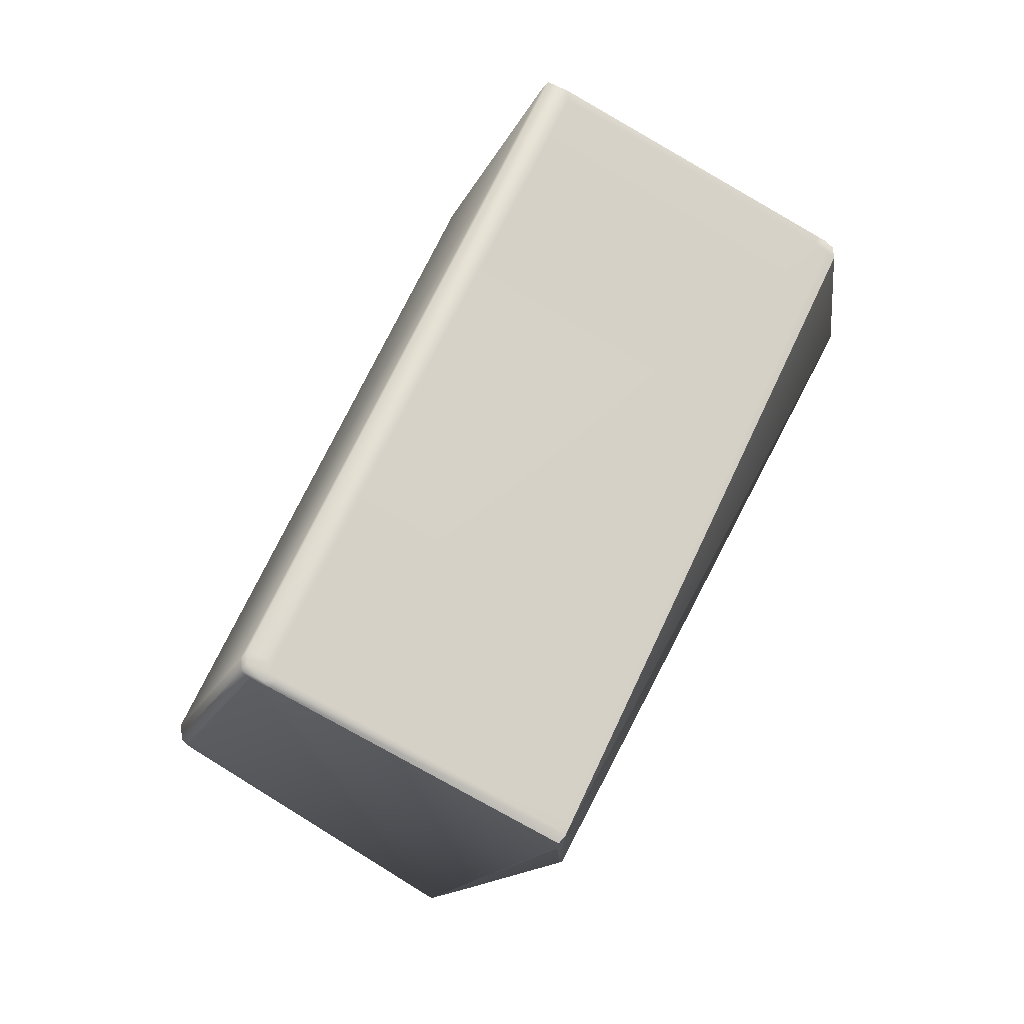
<metadata>
{"format":"obj","ext":"obj","renderer":"f3d","projection":"perspective","resolution":1024,"background":"white","views":[{"elev":33.4,"azim":-96.2,"up":"+Y"}]}
</metadata>
<code>
v 0.313 0.2475 1.058
v 0.3132 0.2472 1.058
v 0.3138 0.2478 1.057
v 0.3137 0.2463 1.058
v 0.3136 0.2481 1.057
v 0.2904 0.2963 1.05
v 0.2902 0.2965 1.05
v 0.2901 0.2967 1.05
v 0.29 0.2969 1.05
v 0.2899 0.297 1.05
v 0.2899 0.2972 1.05
v 0.287 0.2946 1.05
v 0.287 0.2947 1.05
v 0.2869 0.2948 1.05
v 0.2868 0.2949 1.05
v 0.2868 0.295 1.05
v 0.1208 0.1747 0.9326
v 0.1209 0.1746 0.9326
v 0.1208 0.1746 0.9326
v 0.1208 0.1747 0.9326
v 0.3139 0.246 1.058
v 0.3145 0.2466 1.057
v 0.3941 0.1617 1.019
v 0.2255 0.05786 0.8959
v 0.2257 0.05754 0.8957
v 0.394 0.1618 1.019
v 0.213 0.07574 0.907
v 0.3947 0.1623 1.018
v 0.3946 0.1625 1.018
v 0.3943 0.1614 1.018
v 0.213 0.07568 0.907
v 0.213 0.07571 0.907
v 0.2118 0.07358 0.9045
v 0.2117 0.07363 0.9045
v 0.207 0.0769 0.9047
v 0.1452 0.1421 0.9349
v 0.1448 0.1422 0.9343
v 0.1451 0.1419 0.934
v 0.1455 0.1418 0.9346
v 0.2117 0.07368 0.9046
v 0.1196 0.1725 0.9302
v 0.1195 0.1726 0.9302
v 0.1234 0.1673 0.9302
v 0.2996 0.2858 1.05
v 0.2995 0.2861 1.05
v 0.2994 0.2864 1.05
v 0.2993 0.2866 1.05
v 0.2958 0.2915 1.05
v 0.2956 0.2918 1.05
v 0.2991 0.2869 1.05
v 0.2955 0.2921 1.05
v 0.2953 0.2923 1.05
v 0.2952 0.2926 1.05
v 0.2951 0.2928 1.05
v 0.2905 0.2961 1.05
v 0.2949 0.2931 1.05
v 0.2948 0.2933 1.05
v 0.2947 0.2935 1.05
v 0.2946 0.2937 1.05
v 0.3816 0.1989 1.024
v 0.3084 0.2679 1.052
v 0.2998 0.2855 1.05
v 0.3949 0.162 1.018
v 0.3832 0.1954 1.024
v 0.3831 0.1956 1.024
v 0.383 0.1959 1.024
v 0.3829 0.1961 1.024
v 0.3828 0.1964 1.024
v 0.3827 0.1966 1.024
v 0.3826 0.1968 1.024
v 0.3825 0.197 1.024
v 0.3824 0.1972 1.024
v 0.3823 0.1974 1.024
v 0.3823 0.1976 1.024
v 0.3822 0.1977 1.024
v 0.3821 0.1979 1.024
v 0.3821 0.198 1.024
v 0.382 0.1981 1.024
v 0.3819 0.1983 1.024
v 0.3819 0.1984 1.024
v 0.3818 0.1985 1.024
v 0.3818 0.1986 1.024
v 0.3817 0.1987 1.024
v 0.3817 0.1987 1.024
v 0.3817 0.1988 1.024
v 0.3817 0.1989 1.024
v 0.1234 0.1673 0.9302
v 0.395 0.1618 1.017
v 0.2264 0.05796 0.8944
v 0.3956 0.1624 1.017
v 0.3945 0.1615 1.018
v 0.3951 0.1621 1.018
v 0.2493 0.1177 0.8124
v 0.227 0.05859 0.8941
v 0.2262 0.05784 0.8947
v 0.2258 0.05797 0.8941
v 0.226 0.0581 0.8937
v 0.2489 0.1178 0.8117
v 0.2499 0.1183 0.8121
v 0.2495 0.1185 0.8115
v 0.2253 0.05768 0.8951
v 0.4185 0.2222 0.9349
v 0.3872 0.1996 1.015
v 0.3912 0.1807 1.017
v 0.384 0.1989 1.021
v 0.3871 0.1999 1.015
v 0.3839 0.1991 1.021
v 0.4181 0.2223 0.9342
v 0.4123 0.2514 0.922
v 0.4142 0.2503 0.9253
v 0.4142 0.2505 0.9252
v 0.4141 0.2508 0.9251
v 0.4141 0.2511 0.925
v 0.4141 0.2513 0.9249
v 0.414 0.2515 0.9249
v 0.414 0.2518 0.9248
v 0.387 0.2002 1.015
v 0.414 0.252 0.9247
v 0.387 0.2004 1.015
v 0.4139 0.2522 0.9247
v 0.3869 0.2007 1.015
v 0.4139 0.2524 0.9246
v 0.3868 0.2009 1.015
v 0.4139 0.2526 0.9246
v 0.3868 0.2012 1.015
v 0.4138 0.2528 0.9245
v 0.3867 0.2014 1.015
v 0.3864 0.2026 1.015
v 0.3867 0.2016 1.015
v 0.3866 0.2018 1.015
v 0.3866 0.202 1.015
v 0.4123 0.2515 0.9219
v 0.3865 0.2021 1.015
v 0.3865 0.2023 1.015
v 0.3864 0.2025 1.015
v 0.3838 0.1993 1.021
v 0.3838 0.1995 1.021
v 0.3837 0.1997 1.021
v 0.3836 0.1999 1.021
v 0.2374 0.1302 0.807
v 0.2445 0.1219 0.8103
v 0.2438 0.1285 0.8047
v 0.2438 0.1284 0.8048
v 0.2438 0.1285 0.8047
v 0.2252 0.05781 0.8951
v 0.1233 0.1673 0.9302
v 0.1233 0.1674 0.9302
v 0.1233 0.1674 0.9302
v 0.2335 0.1355 0.807
v 0.1233 0.1674 0.9302
v 0.1194 0.1728 0.9302
v 0.1468 0.2238 0.8391
v 0.1498 0.226 0.8325
v 0.2464 0.1312 0.8046
v 0.4124 0.2509 0.9221
v 0.4123 0.2511 0.9221
v 0.4123 0.2512 0.922
v 0.2464 0.1313 0.8046
v 0.2464 0.1314 0.8045
v 0.2464 0.1315 0.8045
v 0.2463 0.1315 0.8045
v 0.2464 0.1309 0.8047
v 0.2464 0.131 0.8047
v 0.2464 0.1311 0.8047
v 0.2464 0.1312 0.8046
v 0.2437 0.1286 0.8047
v 0.2437 0.1287 0.8046
v 0.242 0.127 0.807
v 0.4122 0.2516 0.9219
v 0.3836 0.2 1.022
v 0.3835 0.2002 1.022
v 0.4122 0.2518 0.9219
v 0.3834 0.2003 1.022
v 0.3834 0.2004 1.022
v 0.3816 0.1989 1.024
v 0.4122 0.2519 0.9218
v 0.299 0.2871 1.05
v 0.2989 0.2874 1.05
v 0.3833 0.2005 1.022
v 0.2988 0.2876 1.05
v 0.4138 0.2529 0.9245
v 0.4122 0.252 0.9218
v 0.2987 0.2878 1.05
v 0.3833 0.2007 1.022
v 0.383 0.2011 1.022
v 0.2437 0.1287 0.8046
v 0.4138 0.2531 0.9244
v 0.3863 0.2027 1.015
v 0.2986 0.288 1.05
v 0.2436 0.1288 0.8046
v 0.2463 0.1316 0.8044
v 0.4138 0.2532 0.9244
v 0.3863 0.2028 1.015
v 0.2945 0.2938 1.05
v 0.2985 0.2881 1.05
v 0.3832 0.2007 1.022
v 0.2995 0.2912 1.047
v 0.2436 0.1288 0.8045
v 0.4137 0.2534 0.9243
v 0.4122 0.252 0.9218
v 0.2985 0.2883 1.05
v 0.2995 0.2913 1.047
v 0.2436 0.1289 0.8045
v 0.242 0.127 0.8069
v 0.4137 0.2535 0.9243
v 0.3863 0.2029 1.015
v 0.2945 0.294 1.05
v 0.2984 0.2885 1.05
v 0.3832 0.2008 1.022
v 0.2436 0.1289 0.8045
v 0.4137 0.2536 0.9243
v 0.4122 0.2521 0.9217
v 0.2944 0.2941 1.05
v 0.2983 0.2886 1.05
v 0.2994 0.2914 1.047
v 0.2435 0.129 0.8044
v 0.41 0.2501 0.9203
v 0.2463 0.1316 0.8044
v 0.3263 0.3491 0.95
v 0.3263 0.3493 0.9499
v 0.3233 0.3471 0.9564
v 0.2955 0.2968 1.047
v 0.4096 0.2596 0.9241
v 0.4135 0.2543 0.9241
v 0.3861 0.2033 1.015
v 0.4137 0.2537 0.9242
v 0.3862 0.203 1.015
v 0.2983 0.2887 1.05
v 0.3831 0.2009 1.022
v 0.2435 0.129 0.8044
v 0.4099 0.2502 0.9202
v 0.3262 0.3494 0.9499
v 0.3232 0.3472 0.9563
v 0.4136 0.2538 0.9242
v 0.3862 0.2031 1.015
v 0.2943 0.2942 1.05
v 0.2982 0.2889 1.05
v 0.2435 0.1291 0.8044
v 0.2463 0.1317 0.8044
v 0.2388 0.1323 0.8045
v 0.2374 0.1302 0.807
v 0.4099 0.2503 0.9202
v 0.3262 0.3495 0.9498
v 0.3231 0.3474 0.9563
v 0.4136 0.2539 0.9242
v 0.4121 0.2522 0.9217
v 0.2898 0.2973 1.05
v 0.2942 0.2944 1.05
v 0.3831 0.201 1.022
v 0.2435 0.1291 0.8044
v 0.2463 0.1317 0.8044
v 0.4099 0.2504 0.9201
v 0.3261 0.3497 0.9497
v 0.3231 0.3475 0.9563
v 0.2955 0.2968 1.047
v 0.4136 0.254 0.9242
v 0.3862 0.2032 1.015
v 0.2897 0.2974 1.05
v 0.2981 0.289 1.05
v 0.2994 0.2914 1.047
v 0.2956 0.2967 1.047
v 0.2434 0.1291 0.8044
v 0.2463 0.1318 0.8044
v 0.4099 0.2504 0.9201
v 0.3261 0.3498 0.9497
v 0.323 0.3476 0.9562
v 0.4136 0.2541 0.9241
v 0.4121 0.2522 0.9217
v 0.2897 0.2975 1.05
v 0.2942 0.2945 1.05
v 0.2434 0.1292 0.8044
v 0.2463 0.1318 0.8044
v 0.4098 0.2505 0.9201
v 0.1195 0.1727 0.9302
v 0.326 0.3499 0.9496
v 0.323 0.3477 0.9562
v 0.4135 0.2541 0.9241
v 0.3861 0.2032 1.015
v 0.2896 0.2976 1.05
v 0.2941 0.2946 1.05
v 0.3831 0.201 1.022
v 0.2434 0.1292 0.8044
v 0.2463 0.1318 0.8044
v 0.4098 0.2506 0.9201
v 0.4121 0.2523 0.9217
v 0.1194 0.1727 0.9302
v 0.326 0.3499 0.9496
v 0.3229 0.3477 0.9562
v 0.4135 0.2542 0.9241
v 0.2867 0.2951 1.05
v 0.2896 0.2977 1.05
v 0.2388 0.1323 0.8045
v 0.2434 0.1292 0.8044
v 0.2463 0.1318 0.8044
v 0.4121 0.2523 0.9217
v 0.1194 0.1727 0.9302
v 0.326 0.35 0.9496
v 0.3229 0.3478 0.9562
v 0.2954 0.2969 1.047
v 0.4135 0.2542 0.9241
v 0.3861 0.2033 1.015
v 0.2867 0.2951 1.05
v 0.2941 0.2946 1.05
v 0.2895 0.2978 1.05
v 0.3831 0.2011 1.022
v 0.2349 0.1377 0.8045
v 0.2388 0.1324 0.8045
v 0.2374 0.1302 0.807
v 0.2335 0.1356 0.807
v 0.2434 0.1292 0.8044
v 0.2462 0.1319 0.8044
v 0.4121 0.2524 0.9217
v 0.2335 0.1355 0.807
v 0.4096 0.2596 0.9241
v 0.3259 0.35 0.9495
v 0.3229 0.3478 0.9561
v 0.2866 0.2952 1.05
v 0.1231 0.1764 0.9342
v 0.2941 0.2947 1.05
v 0.2895 0.2978 1.05
v 0.2378 0.1404 0.8045
v 0.2395 0.1346 0.8044
v 0.2349 0.1377 0.8045
v 0.1498 0.226 0.8325
v 0.1512 0.2282 0.8299
v 0.2424 0.1372 0.8044
v 0.2378 0.1404 0.8045
v 0.2424 0.1372 0.8044
v 0.4082 0.2577 0.9217
v 0.4059 0.256 0.9201
v 0.4082 0.2577 0.9217
v 0.1208 0.1747 0.9326
v 0.1194 0.1728 0.9302
v 0.1204 0.1747 0.9268
v 0.4135 0.2543 0.9241
v 0.3282 0.3476 0.9488
v 0.3259 0.3501 0.9495
v 0.3228 0.3479 0.9561
v 0.2954 0.2969 1.047
v 0.2866 0.2952 1.05
v 0.1231 0.1764 0.9342
v 0.294 0.2947 1.05
v 0.2895 0.2979 1.05
v 0.1541 0.2308 0.8299
v 0.4037 0.2608 0.9218
v 0.32 0.3513 0.9472
v 0.4121 0.2524 0.9217
v 0.1208 0.1747 0.9326
v 0.1194 0.1728 0.9302
v 0.1204 0.1747 0.9268
v 0.1468 0.2238 0.8391
v 0.3183 0.351 0.9562
v 0.2909 0.3 1.047
v 0.2919 0.3019 1.044
v 0.3183 0.351 0.9562
v 0.2964 0.2988 1.044
v 0.3228 0.3479 0.9561
v 0.3259 0.3501 0.9495
v 0.4096 0.2597 0.9241
v 0.3281 0.3477 0.9488
v 0.2866 0.2952 1.05
v 0.1231 0.1764 0.9342
v 0.294 0.2948 1.05
v 0.2895 0.2979 1.05
v 0.1482 0.2259 0.8365
v 0.1526 0.2301 0.8323
v 0.1481 0.2257 0.8414
v 0.1496 0.2279 0.8389
v 0.3245 0.3482 0.9471
v 0.1555 0.2327 0.8323
v 0.1208 0.1748 0.9326
v 0.1194 0.1728 0.9302
v 0.1524 0.2305 0.8389
v 0.1222 0.1769 0.93
v 0.288 0.2974 1.047
v 0.289 0.2992 1.044
v 0.1245 0.1786 0.9317
v 0.3154 0.3483 0.9562
v 0.3213 0.3532 0.9496
v 0.3259 0.3501 0.9495
v 0.3213 0.3532 0.9496
v 0.2909 0.3 1.047
v 0.3183 0.351 0.9562
v 0.2919 0.3019 1.044
v 0.2866 0.2952 1.05
v 0.1231 0.1764 0.9342
v 0.2895 0.2979 1.05
f 1 2 3
f 1 4 2
f 1 5 6
f 1 3 5
f 1 6 7
f 1 7 8
f 1 8 9
f 1 9 10
f 1 10 11
f 1 12 13
f 1 11 12
f 1 13 14
f 1 14 15
f 1 15 16
f 1 16 17
f 1 18 4
f 1 19 18
f 1 20 19
f 1 17 20
f 2 4 21
f 2 21 22
f 2 22 3
f 4 18 21
f 23 24 25
f 23 26 27
f 23 28 29
f 23 29 26
f 23 30 28
f 23 25 30
f 23 31 24
f 23 32 31
f 23 27 32
f 24 33 34
f 24 34 35
f 24 35 25
f 24 31 32
f 24 32 27
f 24 27 33
f 21 36 27
f 21 26 22
f 21 18 36
f 21 27 26
f 36 37 38
f 36 39 35
f 36 38 39
f 36 34 40
f 36 41 42
f 36 43 37
f 36 40 27
f 36 42 43
f 36 35 34
f 36 18 19
f 36 19 41
f 26 29 22
f 5 3 44
f 5 44 45
f 5 45 46
f 5 46 47
f 5 48 49
f 5 47 50
f 5 49 51
f 5 50 48
f 5 51 52
f 5 52 53
f 5 53 54
f 5 55 6
f 5 54 56
f 5 56 57
f 5 57 58
f 5 58 59
f 5 59 55
f 3 22 60
f 3 61 62
f 3 62 44
f 3 60 61
f 28 30 63
f 28 63 64
f 28 64 65
f 28 65 66
f 28 66 67
f 28 67 68
f 28 68 69
f 28 69 70
f 28 70 71
f 28 71 72
f 28 72 73
f 28 73 74
f 28 74 29
f 22 29 74
f 22 74 75
f 22 75 76
f 22 76 77
f 22 77 78
f 22 78 79
f 22 79 80
f 22 80 81
f 22 81 82
f 22 82 83
f 22 83 84
f 22 84 85
f 22 85 86
f 22 86 60
f 37 43 87
f 37 87 38
f 88 89 90
f 88 91 30
f 88 30 89
f 88 90 92
f 88 92 91
f 89 93 94
f 89 95 96
f 89 30 95
f 89 94 90
f 89 97 98
f 89 98 93
f 89 96 97
f 93 99 94
f 93 98 100
f 93 100 99
f 95 30 25
f 95 25 101
f 95 101 96
f 91 92 63
f 91 63 30
f 25 35 101
f 39 38 35
f 90 94 99
f 90 102 103
f 90 99 102
f 90 104 105
f 90 103 106
f 90 106 104
f 90 105 107
f 90 107 92
f 102 99 108
f 102 108 109
f 102 110 111
f 102 111 112
f 102 112 113
f 102 113 114
f 102 114 115
f 102 106 103
f 102 115 116
f 102 117 106
f 102 116 118
f 102 119 117
f 102 118 120
f 102 121 119
f 102 120 122
f 102 123 121
f 102 122 124
f 102 125 123
f 102 124 126
f 102 127 125
f 102 126 128
f 102 129 127
f 102 130 129
f 102 131 130
f 102 109 132
f 102 133 131
f 102 132 110
f 102 134 133
f 102 135 134
f 102 128 135
f 99 100 108
f 92 107 136
f 92 136 63
f 63 136 137
f 63 137 138
f 63 138 139
f 63 139 64
f 97 96 140
f 97 141 98
f 97 140 141
f 98 141 142
f 98 143 100
f 98 144 143
f 98 142 144
f 96 101 140
f 101 145 146
f 101 35 145
f 101 146 147
f 101 147 148
f 101 149 140
f 101 148 150
f 101 151 152
f 101 150 151
f 101 153 149
f 101 152 153
f 38 145 35
f 38 87 146
f 38 146 145
f 108 100 154
f 108 155 156
f 108 156 157
f 108 154 158
f 108 157 109
f 108 158 159
f 108 159 160
f 108 160 161
f 108 161 155
f 100 143 144
f 100 144 162
f 100 162 163
f 100 163 164
f 100 164 165
f 100 165 154
f 104 106 117
f 104 117 105
f 61 60 62
f 141 166 142
f 141 167 166
f 141 168 167
f 141 140 168
f 110 132 111
f 111 132 112
f 112 132 113
f 113 132 169
f 113 169 114
f 64 139 170
f 64 170 65
f 114 169 115
f 65 170 171
f 65 171 66
f 62 60 44
f 115 169 172
f 115 172 116
f 66 171 67
f 44 60 45
f 117 119 105
f 116 172 118
f 67 171 173
f 67 173 68
f 45 60 46
f 119 121 107
f 119 107 105
f 118 172 120
f 68 173 174
f 68 174 69
f 46 60 175
f 46 175 47
f 121 123 136
f 121 136 107
f 120 172 176
f 120 176 122
f 48 50 177
f 48 177 49
f 69 174 70
f 47 175 50
f 144 142 163
f 144 163 162
f 123 125 137
f 123 137 136
f 122 176 124
f 49 177 178
f 49 178 51
f 70 174 179
f 70 179 71
f 50 175 177
f 142 166 164
f 142 164 163
f 125 127 138
f 125 138 137
f 124 176 126
f 51 178 180
f 51 180 52
f 71 179 72
f 177 175 178
f 166 167 165
f 166 165 164
f 127 129 139
f 127 139 138
f 126 181 128
f 126 176 182
f 126 182 181
f 52 180 183
f 52 183 53
f 72 179 184
f 72 184 73
f 178 185 180
f 178 175 185
f 167 186 154
f 167 154 165
f 167 168 186
f 155 161 156
f 129 130 170
f 129 170 139
f 181 187 188
f 181 188 128
f 181 182 187
f 53 183 189
f 53 189 54
f 73 184 74
f 180 185 183
f 186 190 158
f 186 158 154
f 186 168 190
f 156 161 191
f 156 191 157
f 130 131 170
f 187 192 193
f 187 182 192
f 187 193 188
f 55 59 194
f 55 194 6
f 54 189 195
f 54 195 56
f 74 184 196
f 74 196 75
f 183 197 189
f 183 185 197
f 190 198 159
f 190 159 158
f 190 168 198
f 157 191 109
f 131 133 171
f 131 171 170
f 192 199 193
f 192 182 200
f 192 200 199
f 6 194 7
f 56 195 201
f 56 201 57
f 75 196 76
f 189 197 202
f 189 202 195
f 198 203 160
f 198 160 159
f 198 168 204
f 198 204 203
f 109 191 132
f 133 134 173
f 133 173 171
f 199 205 206
f 199 200 205
f 199 206 193
f 7 194 207
f 7 207 8
f 57 201 208
f 57 208 58
f 76 196 209
f 76 209 77
f 195 202 201
f 203 210 161
f 203 161 160
f 203 204 210
f 132 191 169
f 134 135 174
f 134 174 173
f 205 211 206
f 205 200 212
f 205 212 211
f 8 207 213
f 8 213 9
f 58 208 214
f 58 214 59
f 77 209 78
f 201 202 215
f 201 215 208
f 210 216 191
f 210 191 161
f 210 204 216
f 169 217 172
f 169 191 218
f 169 218 217
f 219 220 221
f 219 221 222
f 219 222 185
f 219 223 220
f 219 224 223
f 219 225 224
f 219 185 225
f 135 128 174
f 211 226 227
f 211 212 226
f 211 227 206
f 9 213 10
f 59 214 228
f 59 228 194
f 78 209 229
f 78 229 79
f 208 215 214
f 216 230 218
f 216 218 191
f 216 204 230
f 172 217 218
f 172 231 176
f 172 218 231
f 220 232 233
f 220 233 221
f 220 223 232
f 221 233 222
f 128 188 179
f 128 179 174
f 226 234 235
f 226 212 234
f 226 235 227
f 10 213 236
f 10 236 11
f 194 228 237
f 194 237 207
f 79 229 80
f 214 215 228
f 230 238 239
f 230 239 218
f 230 240 238
f 230 204 241
f 230 241 240
f 176 231 242
f 176 242 182
f 231 218 239
f 231 239 242
f 33 27 34
f 232 243 244
f 232 244 233
f 232 223 243
f 233 244 222
f 188 193 184
f 188 184 179
f 234 245 235
f 234 212 246
f 234 246 245
f 12 11 13
f 11 247 13
f 11 236 248
f 11 248 247
f 207 237 213
f 80 229 249
f 80 249 81
f 228 215 237
f 238 250 251
f 238 251 239
f 238 240 250
f 182 242 200
f 242 239 252
f 242 252 200
f 239 251 252
f 34 27 40
f 243 253 254
f 243 254 244
f 243 223 253
f 244 254 255
f 244 255 222
f 193 206 196
f 193 196 184
f 245 256 257
f 245 246 256
f 245 257 235
f 13 247 14
f 247 258 14
f 247 248 258
f 213 237 259
f 213 259 260
f 213 261 222
f 213 222 236
f 213 260 261
f 81 249 82
f 237 215 260
f 237 260 259
f 250 262 263
f 250 263 251
f 250 240 262
f 200 252 212
f 252 251 212
f 251 264 212
f 251 263 246
f 251 246 264
f 41 19 42
f 43 42 87
f 253 265 266
f 253 266 254
f 253 223 265
f 254 266 255
f 206 227 209
f 206 209 196
f 256 267 257
f 256 246 268
f 256 268 267
f 14 258 15
f 258 269 15
f 258 248 270
f 258 270 269
f 236 222 248
f 82 249 83
f 262 271 272
f 262 272 263
f 262 240 271
f 212 264 246
f 263 273 246
f 263 272 268
f 263 268 273
f 42 274 87
f 42 19 20
f 42 20 274
f 87 274 146
f 265 275 276
f 265 276 266
f 265 223 275
f 266 276 255
f 227 235 229
f 227 229 209
f 267 277 278
f 267 268 277
f 267 278 257
f 197 185 202
f 15 269 16
f 269 279 16
f 269 270 280
f 269 280 279
f 248 222 270
f 83 249 281
f 83 281 84
f 271 240 282
f 271 282 283
f 271 283 272
f 246 273 268
f 272 284 268
f 272 283 285
f 272 285 284
f 274 286 146
f 274 20 286
f 146 286 147
f 275 287 288
f 275 288 276
f 275 223 287
f 276 288 255
f 235 257 249
f 235 249 229
f 277 268 285
f 277 289 278
f 277 285 289
f 202 185 215
f 16 279 290
f 16 290 17
f 279 291 290
f 279 280 291
f 270 222 255
f 270 255 280
f 84 281 85
f 240 292 282
f 240 241 292
f 282 292 293
f 282 293 294
f 282 294 283
f 268 284 285
f 283 294 295
f 283 295 285
f 286 296 147
f 286 20 17
f 286 17 296
f 147 296 148
f 168 140 241
f 168 241 204
f 287 297 298
f 287 298 288
f 287 223 297
f 261 260 222
f 288 298 299
f 288 299 255
f 257 278 281
f 257 281 249
f 289 285 295
f 289 300 301
f 289 295 300
f 289 301 278
f 215 185 260
f 290 291 302
f 290 302 17
f 291 280 303
f 291 304 302
f 291 303 304
f 280 255 303
f 85 281 305
f 85 305 86
f 292 306 307
f 292 307 293
f 292 241 308
f 292 309 306
f 292 308 309
f 293 307 310
f 293 310 311
f 293 311 294
f 294 311 312
f 294 312 295
f 149 313 140
f 149 153 313
f 296 151 148
f 296 17 151
f 140 313 241
f 148 151 150
f 297 223 314
f 297 315 316
f 297 316 298
f 297 314 315
f 222 260 185
f 298 316 299
f 278 301 305
f 278 305 281
f 300 295 224
f 300 224 225
f 300 225 301
f 302 304 317
f 302 317 318
f 302 318 17
f 304 303 319
f 304 320 317
f 304 319 320
f 303 255 299
f 303 299 319
f 86 305 60
f 306 321 322
f 306 322 307
f 306 323 321
f 306 309 324
f 306 325 323
f 306 324 325
f 307 322 310
f 321 326 322
f 321 323 327
f 321 327 326
f 322 326 311
f 322 311 310
f 326 327 328
f 326 329 312
f 326 330 329
f 326 328 331
f 326 312 311
f 326 331 330
f 295 312 224
f 313 309 241
f 313 153 324
f 313 324 309
f 151 17 332
f 151 333 334
f 151 334 152
f 151 332 333
f 241 309 308
f 223 224 335
f 223 335 314
f 315 336 337
f 315 314 336
f 315 337 338
f 315 338 316
f 316 338 339
f 316 339 299
f 301 225 185
f 301 185 305
f 224 312 335
f 305 185 60
f 317 320 340
f 317 340 341
f 317 341 332
f 317 332 318
f 318 332 17
f 320 319 342
f 320 343 340
f 320 342 343
f 319 299 342
f 60 185 175
f 323 325 327
f 327 325 344
f 327 345 331
f 327 344 346
f 327 331 328
f 327 346 345
f 329 330 331
f 329 331 347
f 329 347 312
f 312 347 335
f 153 152 324
f 333 332 348
f 333 349 350
f 333 350 351
f 333 351 334
f 333 348 349
f 334 351 152
f 152 351 324
f 352 353 339
f 352 354 353
f 352 355 354
f 352 339 356
f 352 356 357
f 352 357 355
f 336 314 358
f 336 358 337
f 314 335 347
f 314 331 359
f 314 347 331
f 314 360 358
f 314 359 360
f 337 358 357
f 337 357 338
f 299 339 342
f 338 356 339
f 338 357 356
f 340 343 361
f 340 361 341
f 341 361 332
f 332 361 362
f 332 362 348
f 343 342 363
f 343 364 361
f 343 363 364
f 342 339 363
f 325 365 366
f 325 324 365
f 325 366 344
f 365 324 351
f 365 351 367
f 365 368 366
f 365 367 368
f 345 346 369
f 345 369 331
f 344 366 370
f 344 370 346
f 331 369 359
f 349 348 371
f 349 372 350
f 349 371 372
f 350 372 351
f 351 372 371
f 351 371 367
f 366 368 373
f 366 373 370
f 368 367 374
f 368 375 376
f 368 377 375
f 368 376 378
f 368 378 373
f 368 374 377
f 379 355 357
f 379 358 380
f 379 357 358
f 379 381 355
f 379 380 381
f 353 354 382
f 353 364 363
f 353 363 339
f 353 382 364
f 354 355 382
f 355 381 383
f 355 384 382
f 355 383 384
f 370 373 381
f 370 381 346
f 373 378 383
f 373 383 381
f 360 359 380
f 360 380 358
f 359 369 380
f 361 364 385
f 361 385 362
f 362 385 348
f 348 385 386
f 348 386 371
f 367 371 374
f 364 382 387
f 364 387 385
f 346 381 380
f 346 380 369
f 375 377 386
f 375 382 376
f 375 385 387
f 375 386 385
f 375 387 382
f 377 374 386
f 376 382 384
f 376 384 378
f 378 384 383
f 374 371 386

</code>
